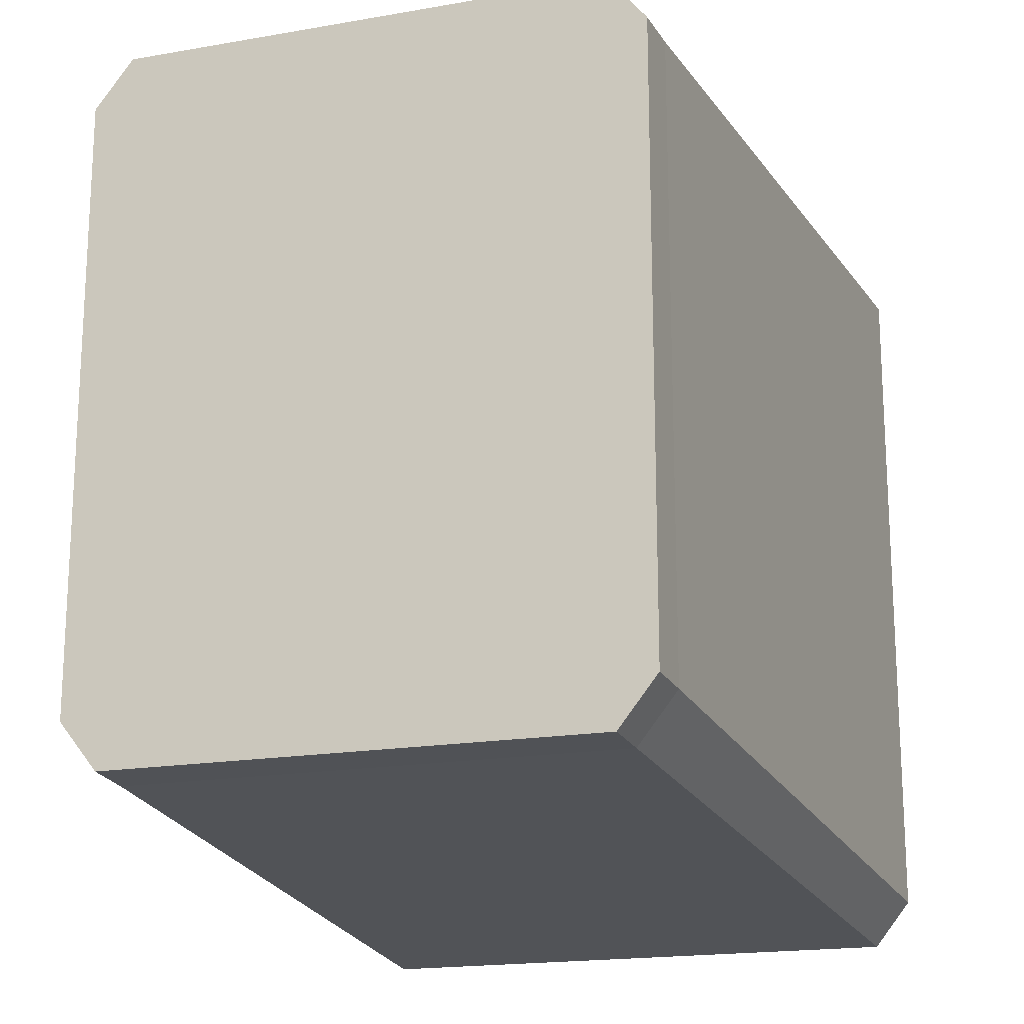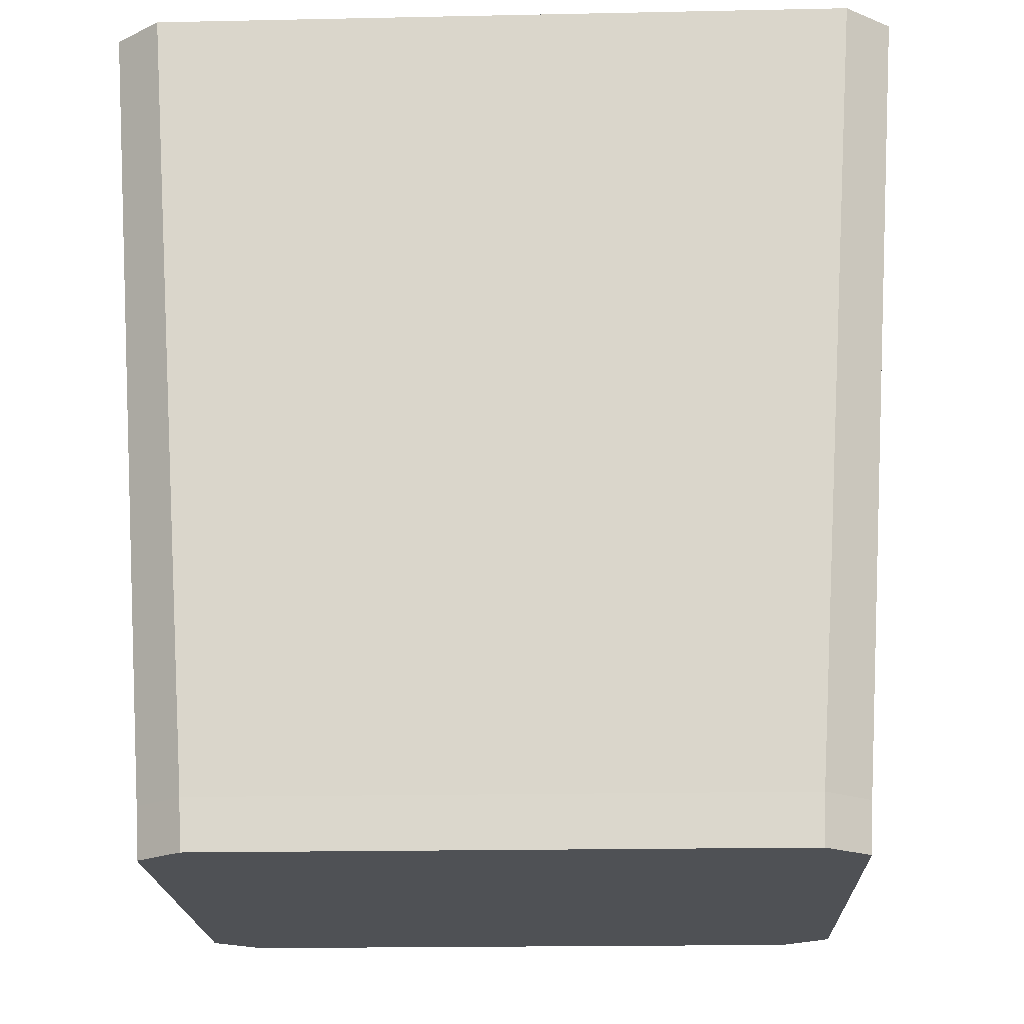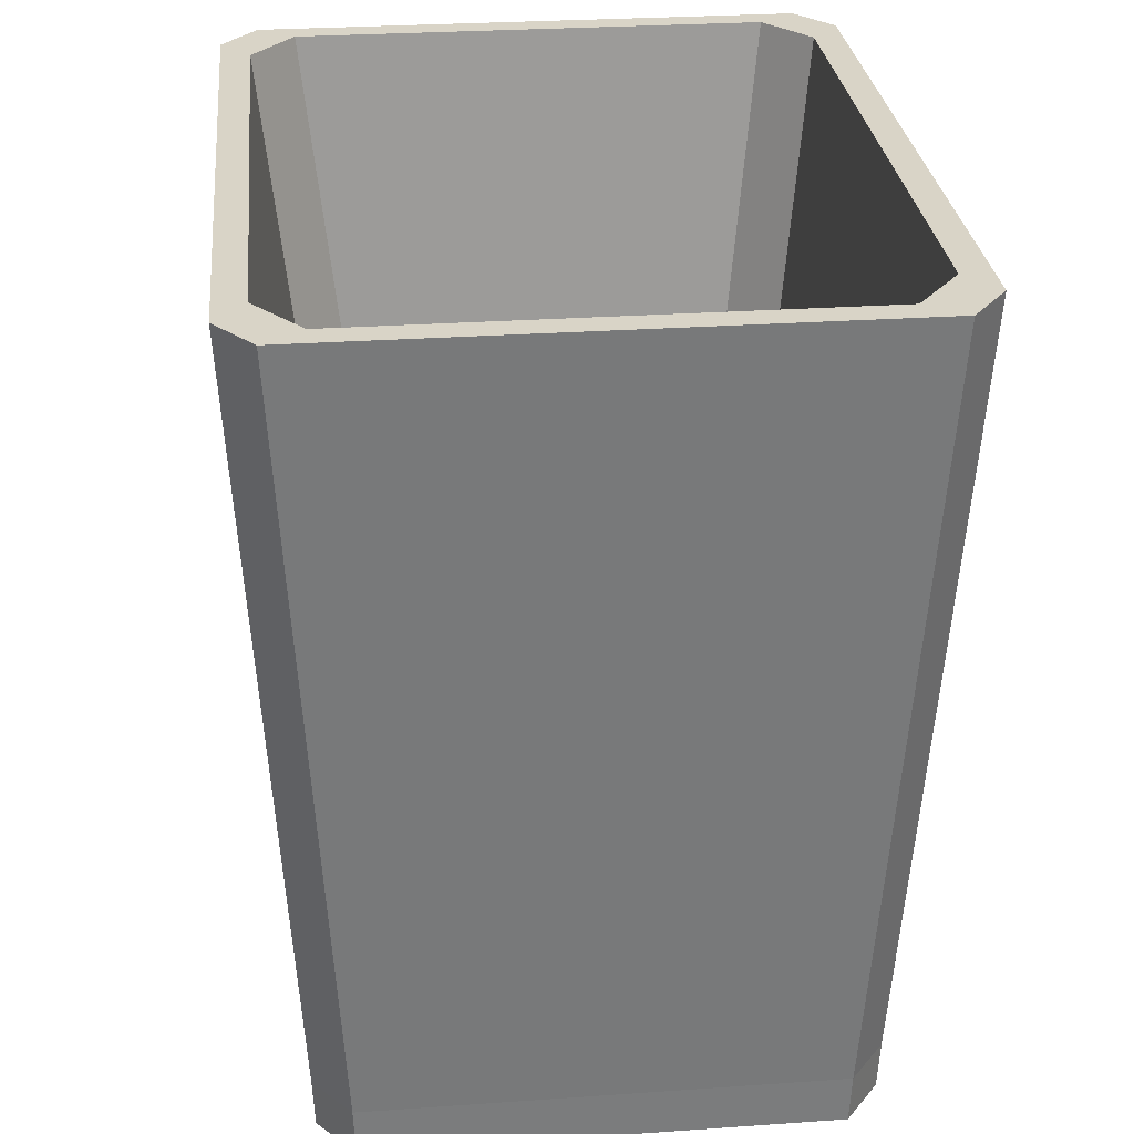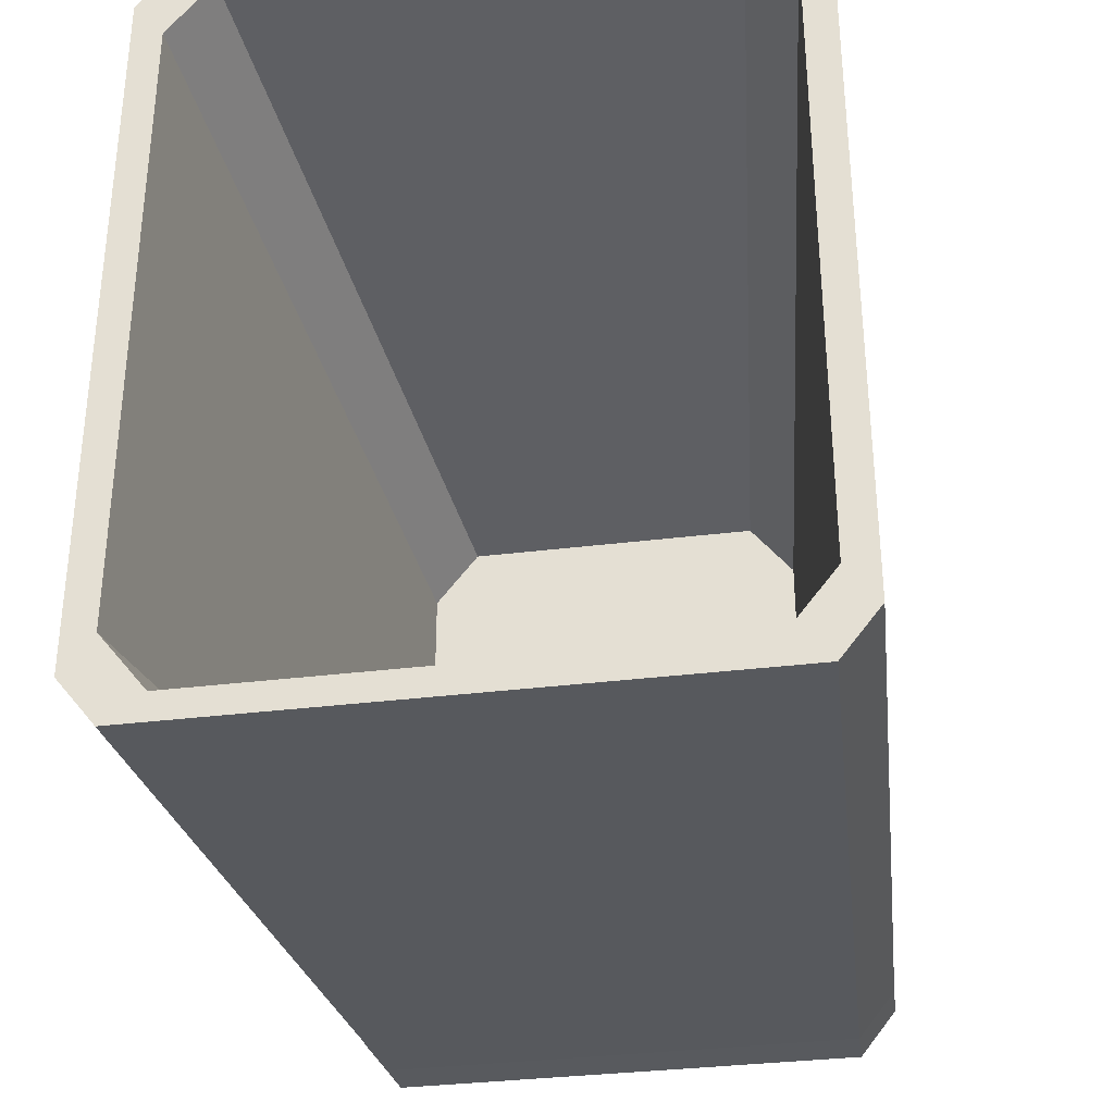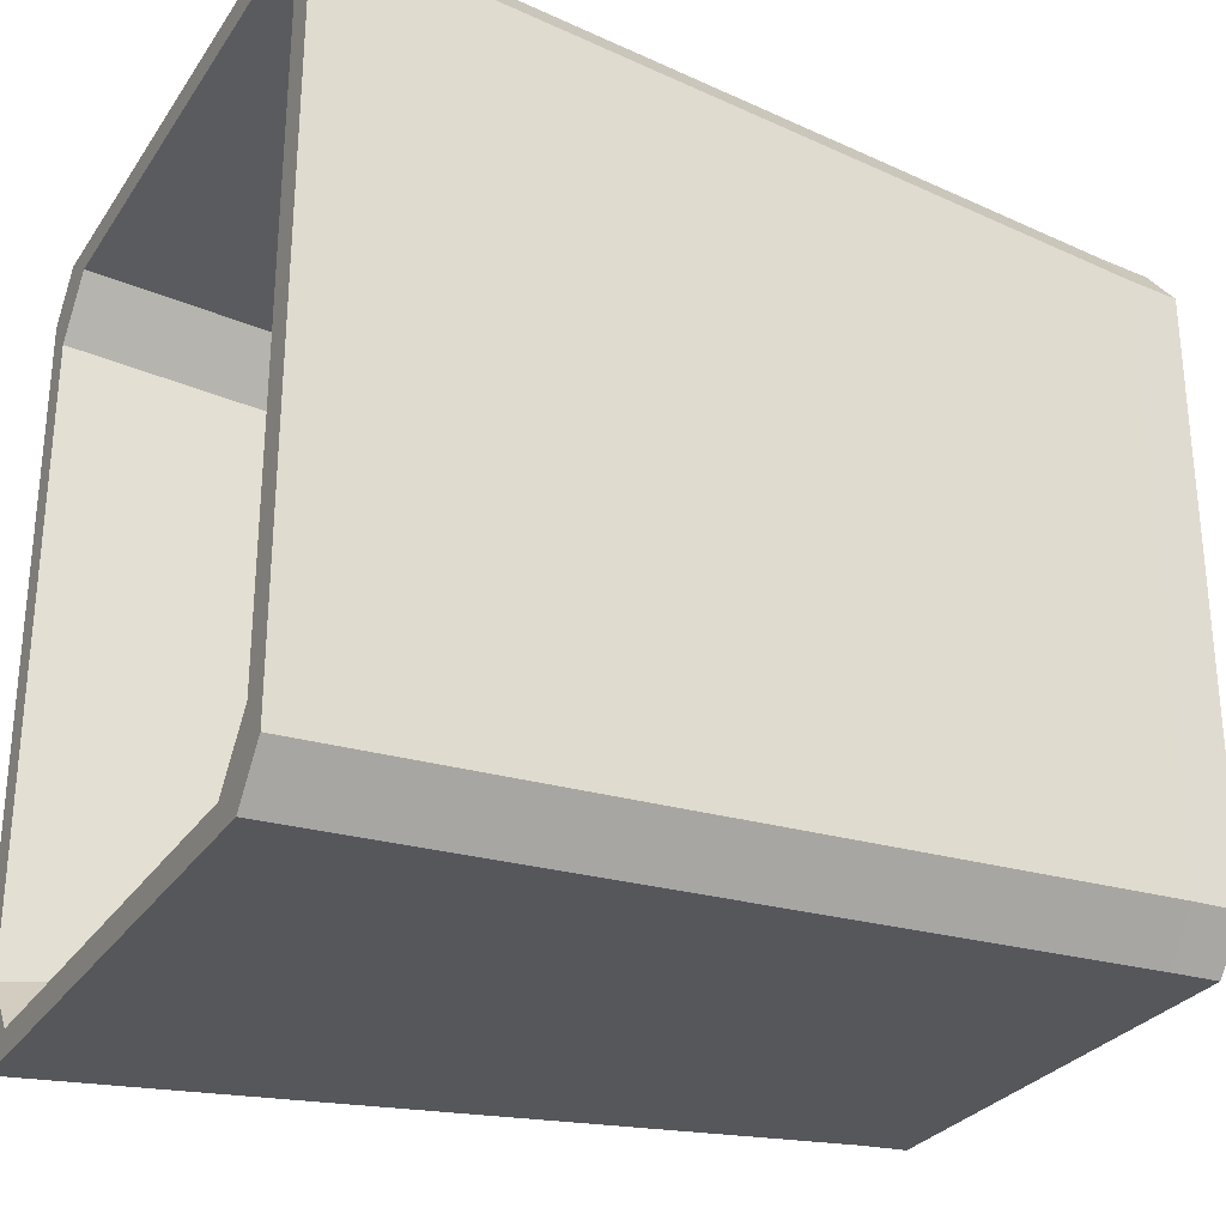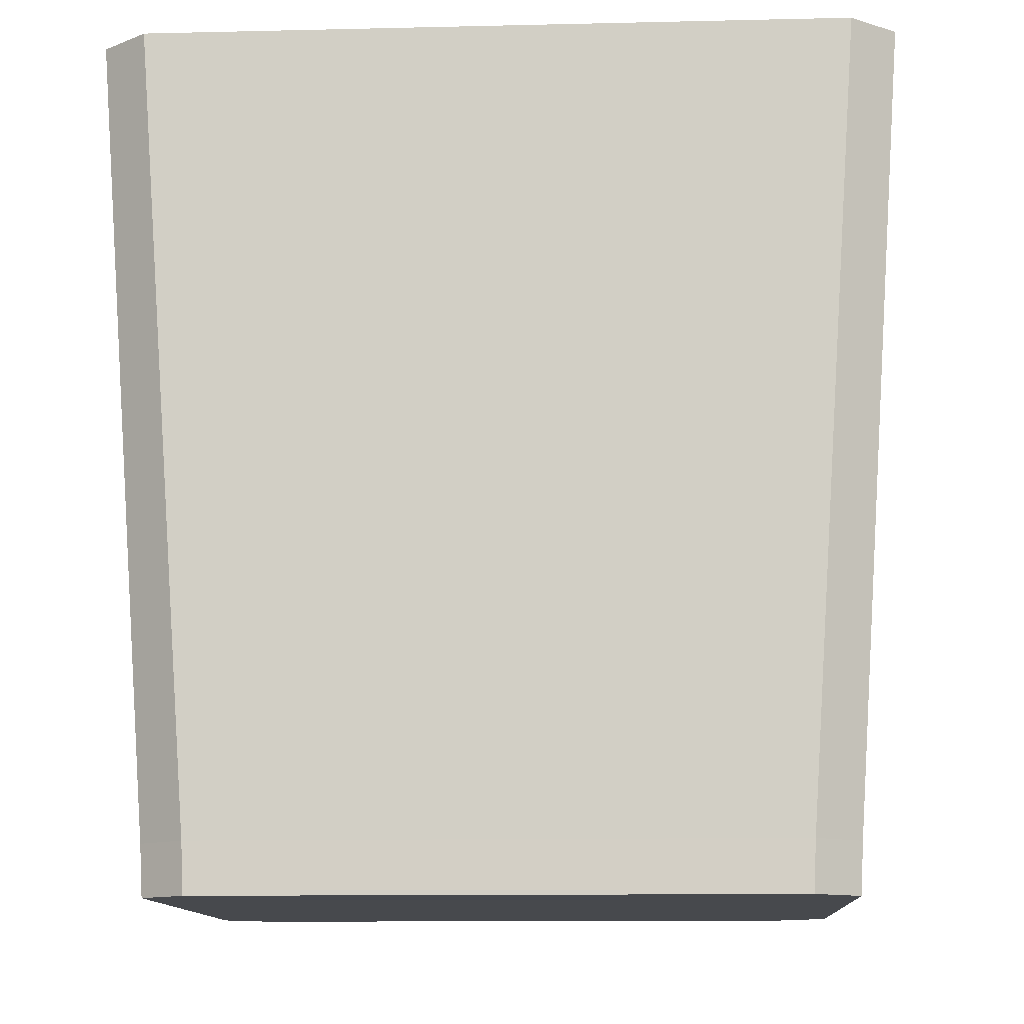
<metadata>
{"format":"obj","ext":"obj","renderer":"f3d","projection":"perspective","resolution":1024,"background":"white","views":[{"elev":-18.2,"azim":18.8,"up":"+Z"},{"elev":-19.7,"azim":92.2,"up":"+Y"},{"elev":28.8,"azim":174.1,"up":"+Y"},{"elev":-33.5,"azim":-170.3,"up":"+Z"},{"elev":-28.9,"azim":-117.4,"up":"+Z"},{"elev":-12.4,"azim":-86.9,"up":"+Y"}]}
</metadata>
<code>
o Cube
v 0.8313 2.486 0.9195
v 0.7002 2.486 1.086
v -0.7002 2.486 1.086
v -0.8313 2.486 0.9195
v 0.7002 2.486 -1.086
v 0.8313 2.486 -0.9195
v -0.8313 2.486 -0.9195
v -0.7002 2.486 -1.086
v 0.4457 0.167 0.7534
v 0.5768 0.167 0.5872
v -0.5768 0.167 0.5872
v -0.4457 0.167 0.7534
v 0.5768 0.167 -0.5872
v 0.4457 0.167 -0.7534
v -0.4457 0.167 -0.7534
v -0.5768 0.167 -0.5872
v 0.6868 0.1504 -1.008
v 0.795 0.1504 -0.8706
v 0.6816 0 -1
v 0.7889 0 -0.864
v 0.795 0.1504 0.8706
v 0.6868 0.1504 1.008
v 0.7889 0 0.864
v 0.6816 0 1
v -0.795 0.1504 -0.8706
v -0.6868 0.1504 -1.008
v -0.7889 0 -0.864
v -0.6816 0 -1
v -0.6868 0.1504 1.008
v -0.795 0.1504 0.8706
v -0.6816 0 1
v -0.7889 0 0.864
v 0.8111 2.486 1.164
v 0.9185 2.486 1.028
v -0.9185 2.486 1.028
v -0.8111 2.486 1.164
v 0.9185 2.486 -1.028
v 0.8111 2.486 -1.164
v -0.8111 2.486 -1.164
v -0.9185 2.486 -1.028
v -0.749 1.318 1.086
v -0.8567 1.318 0.9494
v -0.749 1.318 -1.086
v -0.8567 1.318 -0.9494
v 0.749 1.318 -1.086
v 0.8567 1.318 -0.9494
v 0.749 1.318 1.086
v 0.8567 1.318 0.9494
v -0.573 1.326 0.9196
v -0.7041 1.326 0.7533
v -0.573 1.326 -0.9196
v -0.7041 1.326 -0.7533
v 0.7041 1.326 0.7533
v 0.573 1.326 0.9196
v 0.7041 1.326 -0.7533
v 0.573 1.326 -0.9196
v -0.7677 1.906 0.8364
v -0.6366 1.906 -1.003
v 0.6366 1.906 1.003
v 0.7677 1.906 -0.8364
v -0.6366 1.906 1.003
v -0.7677 1.906 -0.8364
v 0.7677 1.906 0.8364
v 0.6366 1.906 -1.003
v -0.5094 0.7467 0.8365
v -0.6404 0.7467 -0.6702
v 0.6404 0.7467 0.6702
v 0.5094 0.7467 -0.8365
v -0.6404 0.7467 0.6702
v -0.5094 0.7467 -0.8365
v 0.5094 0.7467 0.8365
v 0.6404 0.7467 -0.6702
v -0.7801 1.902 1.125
v -0.8876 1.902 -0.9888
v 0.7801 1.902 -1.125
v 0.8876 1.902 0.9888
v -0.8876 1.902 0.9888
v -0.7801 1.902 -1.125
v 0.8876 1.902 -0.9888
v 0.7801 1.902 1.125
v -0.8258 0.7342 0.91
v -0.7179 0.7342 -1.047
v 0.8258 0.7342 -0.91
v 0.7179 0.7342 1.047
v -0.7179 0.7342 1.047
v -0.8258 0.7342 -0.91
v 0.7179 0.7342 -1.047
v 0.8258 0.7342 0.91
v 0.8313 2.486 0
v 0.5768 0.167 0
v 0.7889 0 0
v 0.795 0.1504 0
v 0.9185 2.486 0
v 0.8567 1.318 0
v 0.7041 1.326 0
v 0.7677 1.906 0
v 0.6404 0.7467 -0
v 0.8876 1.902 0
v 0.8258 0.7342 0
v -0.8313 2.486 0
v -0.5768 0.167 0
v -0.7889 0 0
v -0.795 0.1504 0
v -0.9185 2.486 0
v -0.8567 1.318 0
v -0.7041 1.326 0
v -0.7677 1.906 0
v -0.6404 0.7467 0
v -0.8876 1.902 0
v -0.8258 0.7342 0
v 0 2.486 1.086
v 0 0.167 0.7534
v 0 0 1
v 0 0.1504 1.008
v 0 2.486 1.164
v 0 1.318 1.086
v 0 1.326 0.9196
v 0 1.906 1.003
v 0 0.7467 0.8365
v 0 1.902 1.125
v 0 0.7342 1.047
v 0 2.486 -1.086
v 0 0.167 -0.7534
v 0 0 -1
v 0 0.1504 -1.008
v 0 2.486 -1.164
v 0 1.318 -1.086
v 0 1.326 -0.9196
v 0 1.906 -1.003
v 0 0.7467 -0.8365
v 0 1.902 -1.125
v 0 0.7342 -1.047
v 0 0.167 -0
v 0 0 0
f 120 80 33 115
f 109 77 35 104
f 113 114 29 31
f 131 78 39 126
f 91 92 21 23
f 130 70 15 123
f 27 134 102
f 98 79 37 93
f 102 103 25 27
f 97 72 13 90
f 35 36 3 4
f 108 69 11 101
f 13 133 90
f 33 34 1 2
f 39 40 7 8
f 126 39 8 122
f 37 38 5 6
f 65 12 11 69
f 58 8 7 62
f 67 10 9 71
f 60 6 5 64
f 119 71 9 112
f 93 37 6 89
f 115 33 2 111
f 104 35 4 100
f 18 20 19 17
f 31 29 30 32
f 22 24 23 21
f 26 28 27 25
f 73 36 35 77
f 82 26 25 86
f 75 38 37 79
f 84 22 21 88
f 124 125 17 19
f 80 47 48 76
f 87 45 46 83
f 78 43 44 74
f 85 41 42 81
f 99 83 46 94
f 132 82 43 127
f 110 81 42 105
f 121 84 47 116
f 118 59 54 117
f 72 55 56 68
f 63 53 54 59
f 70 51 52 66
f 61 49 50 57
f 107 57 50 106
f 96 60 55 95
f 129 58 51 128
f 122 8 58 129
f 89 6 60 96
f 100 4 57 107
f 3 61 57 4
f 1 63 59 2
f 111 2 59 118
f 55 60 64 56
f 51 58 62 52
f 15 70 66 16
f 13 72 68 14
f 117 54 71 119
f 53 67 71 54
f 49 65 69 50
f 106 50 69 108
f 95 55 72 97
f 128 51 70 130
f 39 78 74 40
f 33 80 76 34
f 45 75 79 46
f 41 73 77 42
f 94 46 79 98
f 127 43 78 131
f 105 42 77 109
f 116 47 80 120
f 114 22 84 121
f 103 30 81 110
f 125 26 82 132
f 92 18 83 99
f 29 85 81 30
f 17 87 83 18
f 47 84 88 48
f 43 82 86 44
f 21 92 99 88
f 48 94 98 76
f 53 95 97 67
f 1 89 96 63
f 63 96 95 53
f 88 99 94 48
f 34 93 89 1
f 67 97 90 10
f 76 98 93 34
f 20 18 92 91
f 25 103 110 86
f 44 105 109 74
f 52 106 108 66
f 7 100 107 62
f 62 107 106 52
f 86 110 105 44
f 40 104 100 7
f 66 108 101 16
f 32 30 103 102
f 74 109 104 40
f 29 114 121 85
f 41 116 120 73
f 49 117 119 65
f 3 111 118 61
f 61 118 117 49
f 85 121 116 41
f 36 115 111 3
f 65 119 112 12
f 24 22 114 113
f 73 120 115 36
f 17 125 132 87
f 45 127 131 75
f 56 128 130 68
f 5 122 129 64
f 64 129 128 56
f 87 132 127 45
f 28 26 125 124
f 38 126 122 5
f 68 130 123 14
f 75 131 126 38
f 112 133 12
f 90 133 10
f 101 133 16
f 133 14 123
f 12 133 11
f 133 13 14
f 11 133 101
f 9 133 112
f 15 133 123
f 10 133 9
f 16 133 15
f 102 134 32
f 134 124 19
f 113 134 24
f 23 134 91
f 134 27 28
f 28 124 134
f 24 134 23
f 31 134 113
f 19 20 134
f 134 20 91
f 32 134 31

</code>
